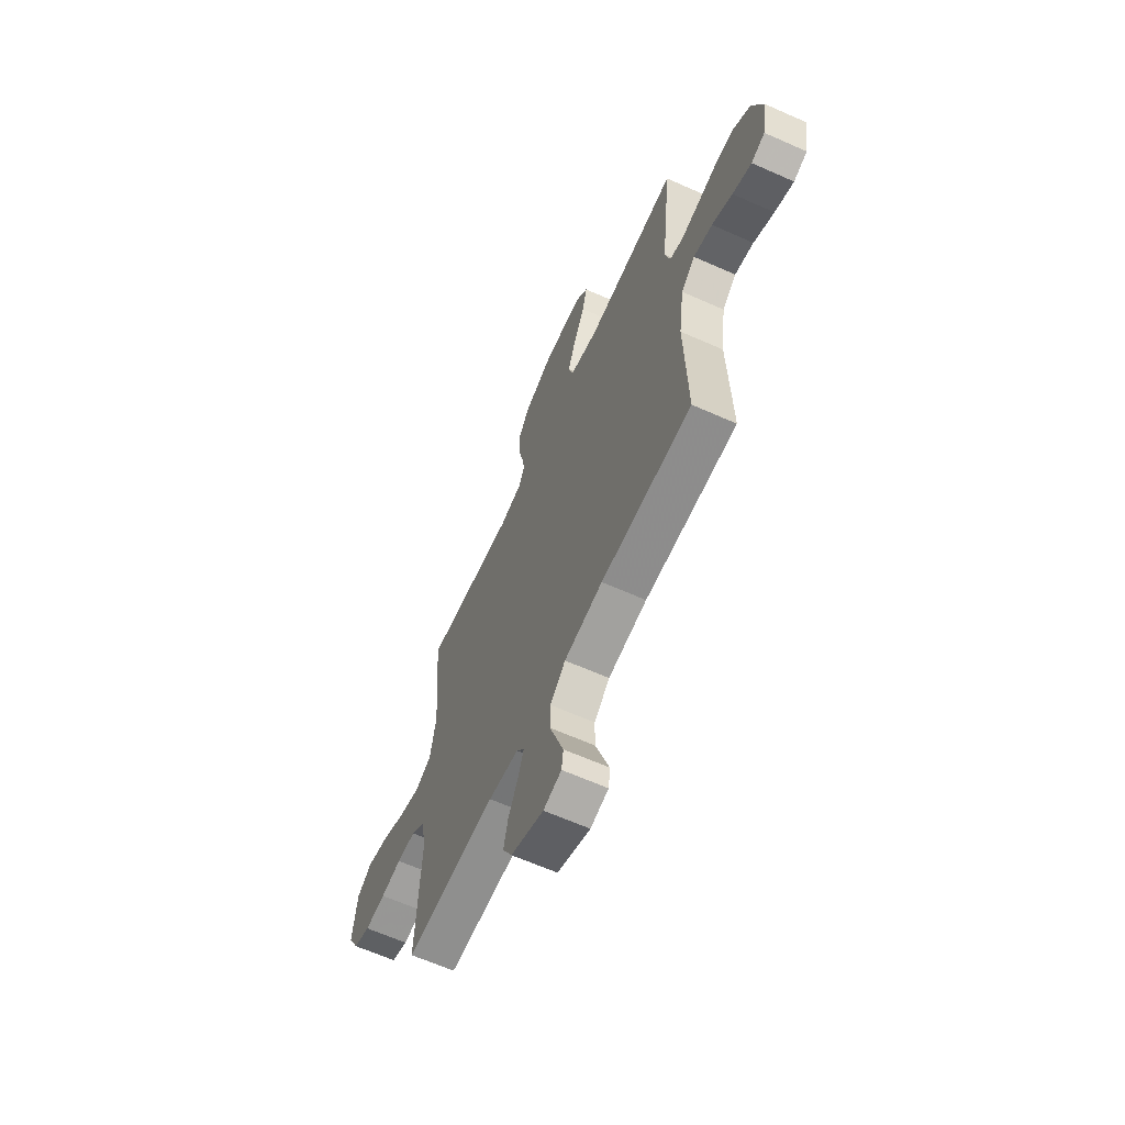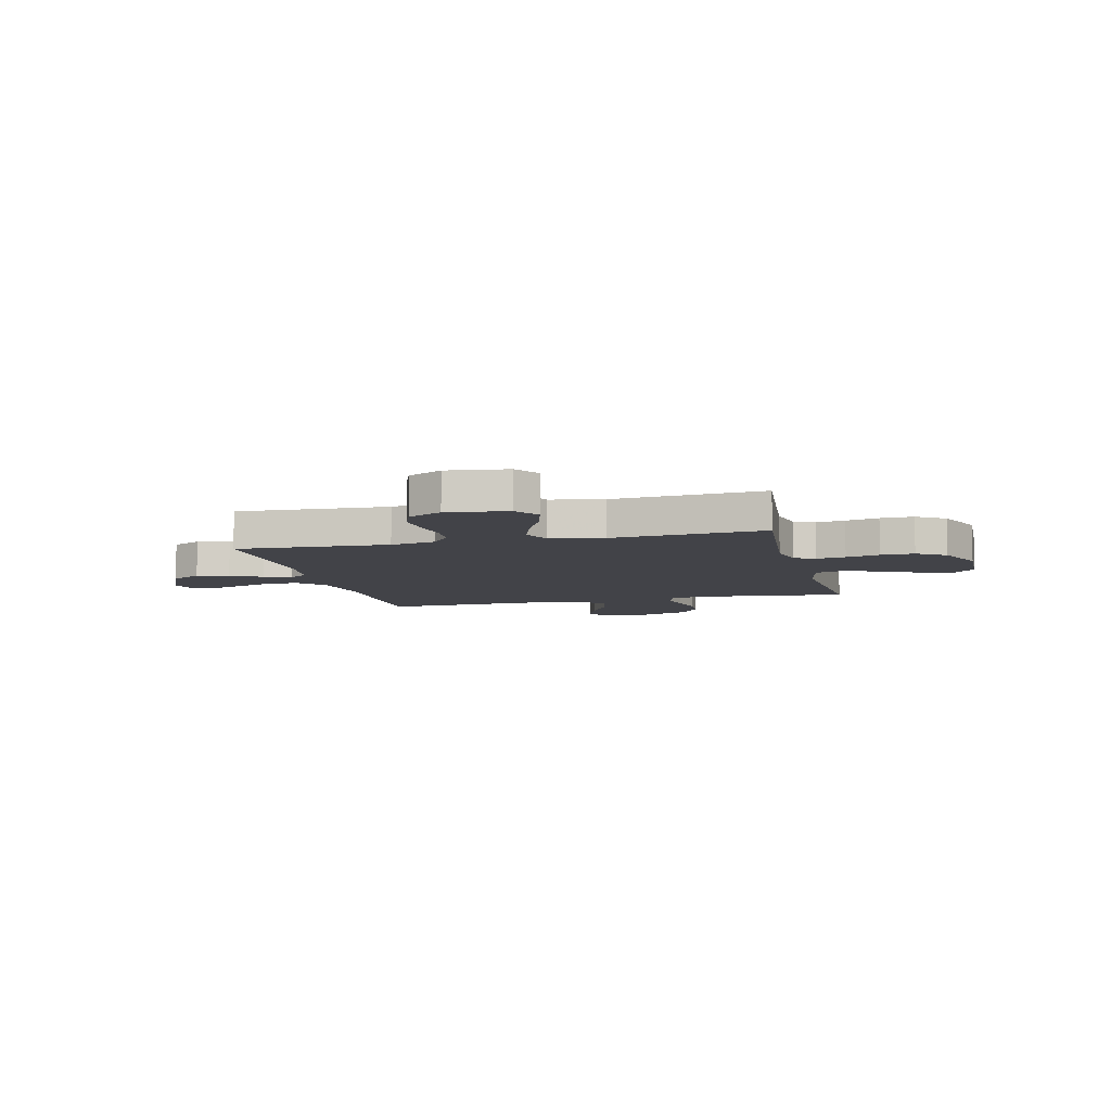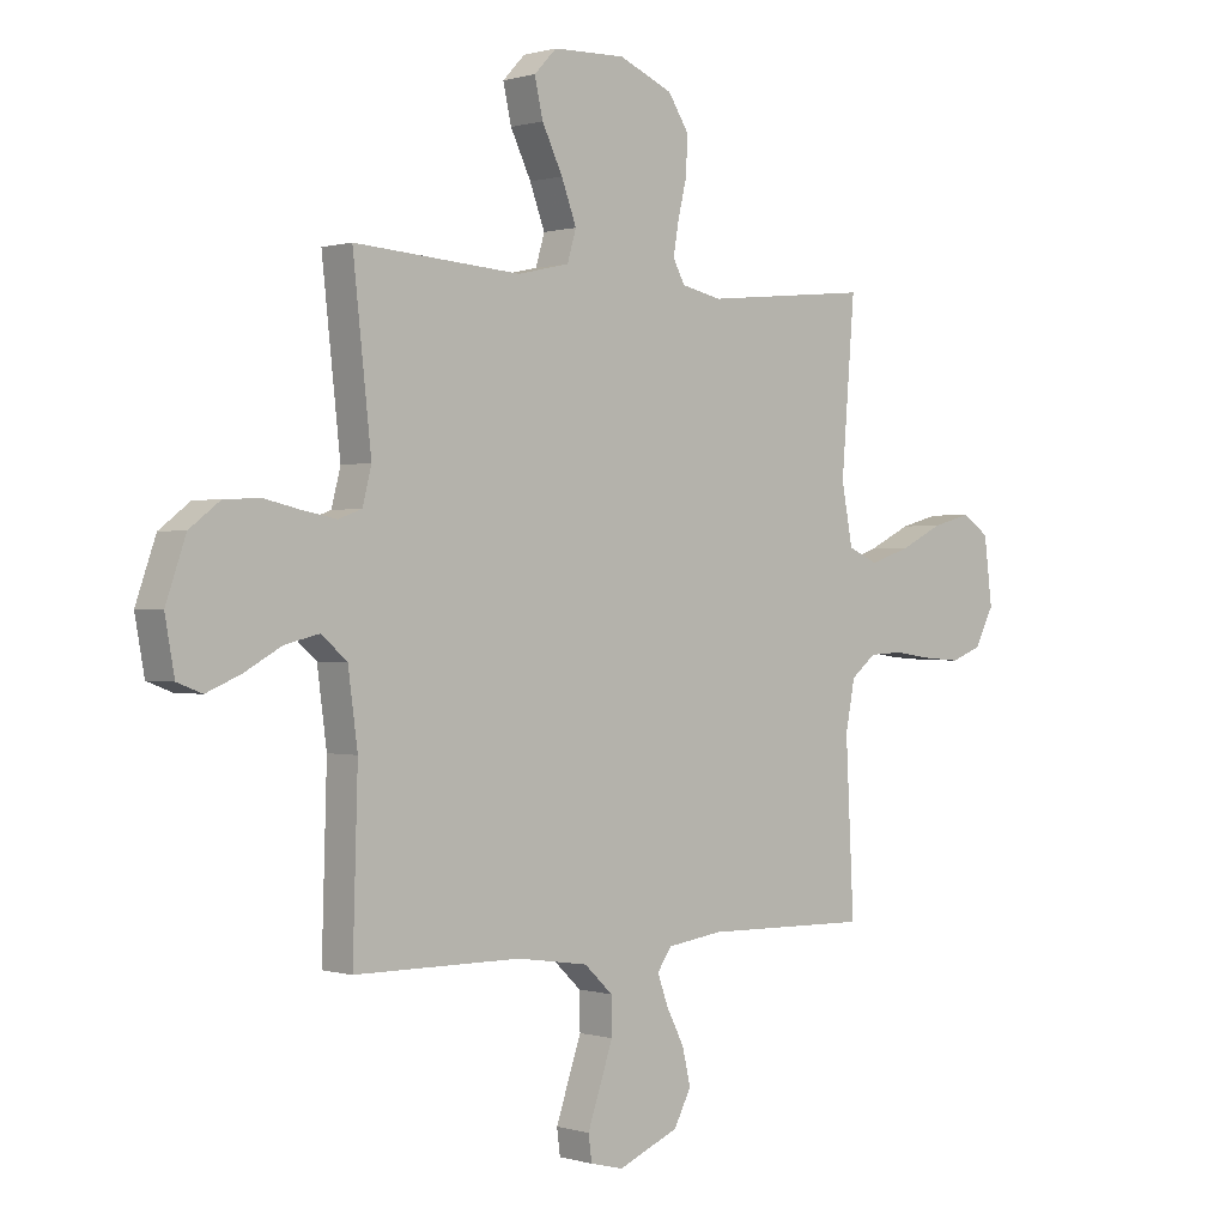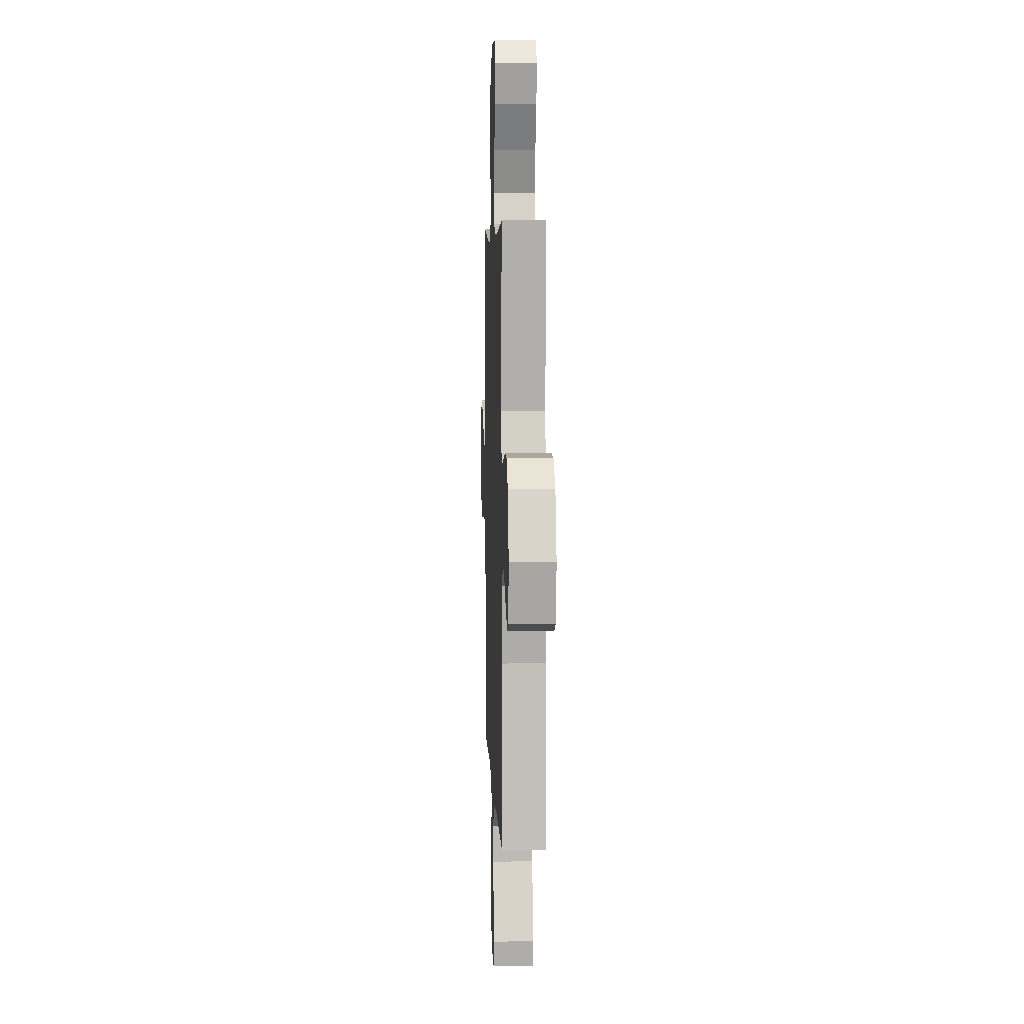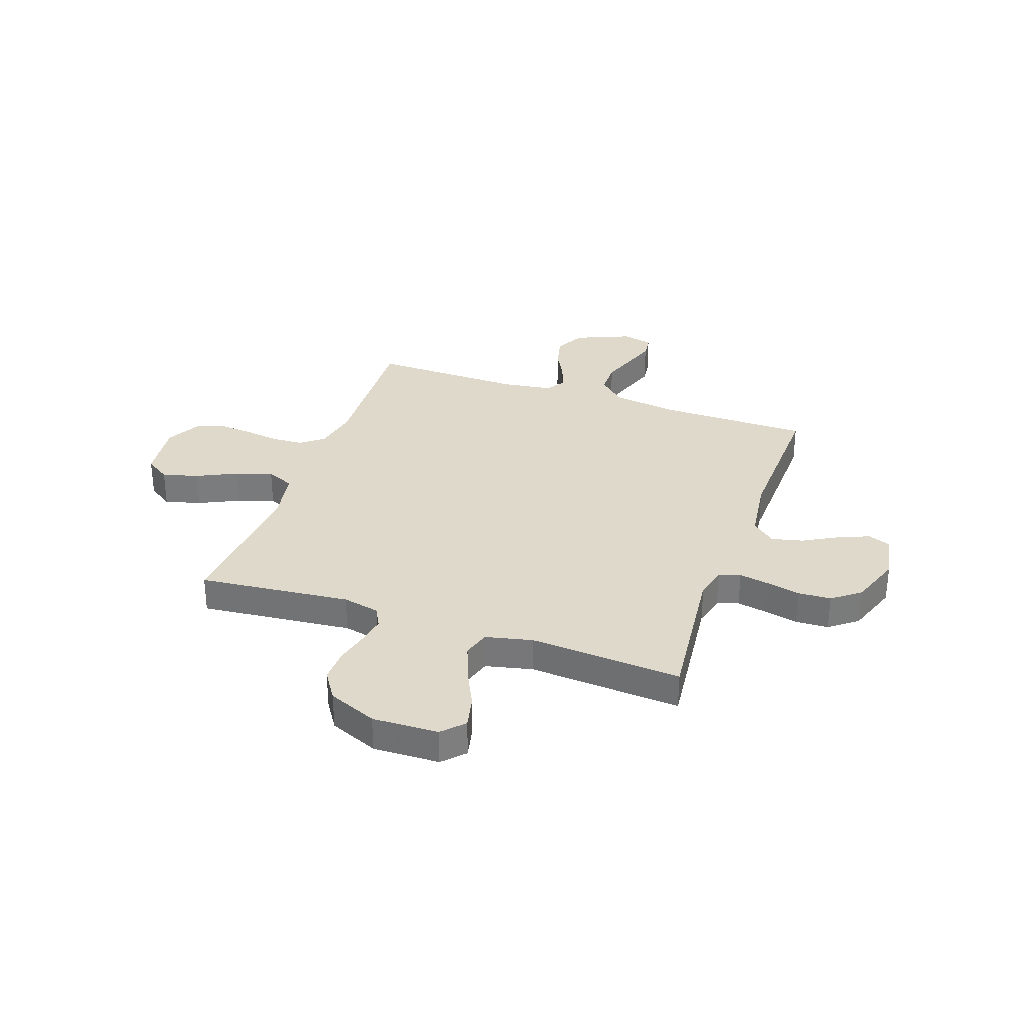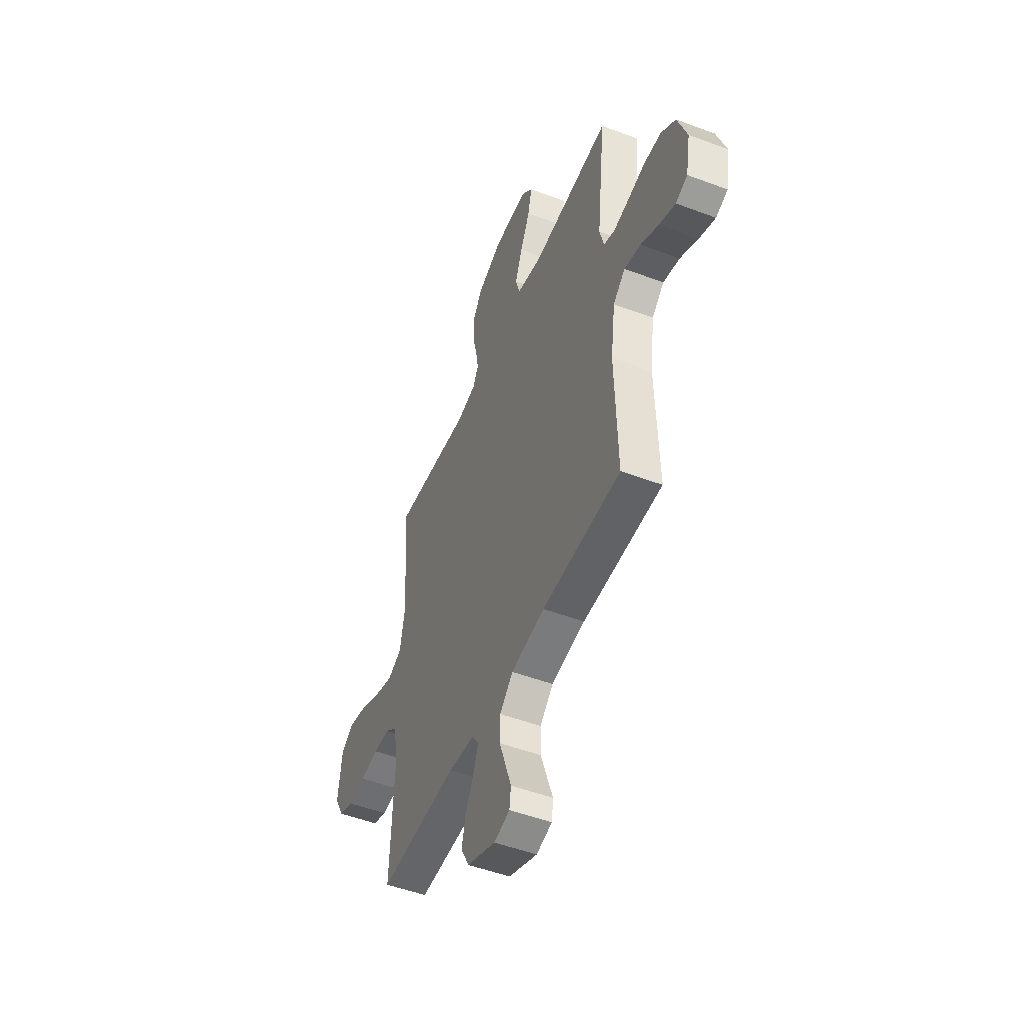
<metadata>
{"format":"obj","ext":"obj","renderer":"f3d","projection":"perspective","resolution":1024,"background":"white","views":[{"elev":-64.0,"azim":65.8,"up":"+Z"},{"elev":-7.6,"azim":-76.2,"up":"+Y"},{"elev":0.3,"azim":137.5,"up":"+Z"},{"elev":5.6,"azim":87.9,"up":"+Z"},{"elev":31.8,"azim":19.3,"up":"+Y"},{"elev":-50.3,"azim":67.6,"up":"+Z"}]}
</metadata>
<code>
v 0.5 0.07 -0.5
v 0.2 0.07 -0.502
v 0.072 0.07 -0.521
v 0.021 0.07 -0.569
v 0.02 0.07 -0.634
v 0.044 0.07 -0.704
v 0.066 0.07 -0.768
v 0.06 0.07 -0.814
v 0 0.07 -0.829
v -0.109 0.07 -0.783
v -0.14 0.07 -0.724
v -0.125 0.07 -0.66
v -0.093 0.07 -0.598
v -0.074 0.07 -0.545
v -0.1 0.07 -0.508
v -0.2 0.07 -0.494
v -0.5 0.07 -0.5
v -0.485 0.07 -0.2
v -0.502 0.07 -0.112
v -0.547 0.07 -0.076
v -0.609 0.07 -0.073
v -0.678 0.07 -0.083
v -0.746 0.07 -0.088
v -0.801 0.07 -0.067
v -0.836 0.07 0
v -0.821 0.07 0.119
v -0.772 0.07 0.152
v -0.701 0.07 0.133
v -0.623 0.07 0.095
v -0.55 0.07 0.071
v -0.496 0.07 0.095
v -0.476 0.07 0.2
v -0.5 0.07 0.5
v -0.2 0.07 0.47
v -0.127 0.07 0.486
v -0.106 0.07 0.526
v -0.116 0.07 0.584
v -0.132 0.07 0.65
v -0.134 0.07 0.716
v -0.097 0.07 0.773
v 0 0.07 0.814
v 0.13 0.07 0.81
v 0.17 0.07 0.768
v 0.155 0.07 0.702
v 0.118 0.07 0.626
v 0.091 0.07 0.554
v 0.107 0.07 0.5
v 0.2 0.07 0.479
v 0.5 0.07 0.5
v 0.467 0.07 0.2
v 0.483 0.07 0.137
v 0.525 0.07 0.122
v 0.584 0.07 0.133
v 0.651 0.07 0.148
v 0.716 0.07 0.145
v 0.771 0.07 0.103
v 0.807 0.07 0
v 0.79 0.07 -0.094
v 0.745 0.07 -0.111
v 0.683 0.07 -0.085
v 0.616 0.07 -0.048
v 0.554 0.07 -0.033
v 0.508 0.07 -0.073
v 0.491 0.07 -0.2
v 0.5 0 -0.5
v 0.2 0 -0.502
v 0.072 0 -0.521
v 0.021 0 -0.569
v 0.02 0 -0.634
v 0.044 0 -0.704
v 0.066 0 -0.768
v 0.06 0 -0.814
v 0 0 -0.829
v -0.109 0 -0.783
v -0.14 0 -0.724
v -0.125 0 -0.66
v -0.093 0 -0.598
v -0.074 0 -0.545
v -0.1 0 -0.508
v -0.2 0 -0.494
v -0.5 0 -0.5
v -0.485 0 -0.2
v -0.502 0 -0.112
v -0.547 0 -0.076
v -0.609 0 -0.073
v -0.678 0 -0.083
v -0.746 0 -0.088
v -0.801 0 -0.067
v -0.836 0 0
v -0.821 0 0.119
v -0.772 0 0.152
v -0.701 0 0.133
v -0.623 0 0.095
v -0.55 0 0.071
v -0.496 0 0.095
v -0.476 0 0.2
v -0.5 0 0.5
v -0.2 0 0.47
v -0.127 0 0.486
v -0.106 0 0.526
v -0.116 0 0.584
v -0.132 0 0.65
v -0.134 0 0.716
v -0.097 0 0.773
v 0 0 0.814
v 0.13 0 0.81
v 0.17 0 0.768
v 0.155 0 0.702
v 0.118 0 0.626
v 0.091 0 0.554
v 0.107 0 0.5
v 0.2 0 0.479
v 0.5 0 0.5
v 0.467 0 0.2
v 0.483 0 0.137
v 0.525 0 0.122
v 0.584 0 0.133
v 0.651 0 0.148
v 0.716 0 0.145
v 0.771 0 0.103
v 0.807 0 0
v 0.79 0 -0.094
v 0.745 0 -0.111
v 0.683 0 -0.085
v 0.616 0 -0.048
v 0.554 0 -0.033
v 0.508 0 -0.073
v 0.491 0 -0.2
f 59 60 61
f 58 59 61
f 57 58 61
f 56 57 61
f 55 56 61
f 54 55 61
f 53 54 61
f 52 53 61 62
f 51 52 62 63
f 48 49 50
f 51 63 64
f 50 51 64
f 48 50 64
f 47 48 64
f 43 44 45
f 42 43 45
f 41 42 45
f 40 41 45
f 39 40 45
f 38 39 45
f 37 38 45
f 36 37 45 46
f 35 36 46 47
f 32 33 34
f 64 1 2
f 47 64 2
f 35 47 2
f 34 35 2
f 32 34 2
f 31 32 2
f 27 28 29
f 26 27 29
f 25 26 29
f 24 25 29
f 23 24 29
f 22 23 29
f 21 22 29
f 20 21 29 30
f 16 17 18
f 15 16 18 19
f 11 12 13
f 10 11 13
f 9 10 13
f 8 9 13
f 7 8 13
f 6 7 13
f 5 6 13 14
f 4 5 14 15
f 31 2 3
f 30 31 3
f 20 30 3
f 19 20 3
f 3 4 15 19
f 125 124 123
f 125 123 122
f 125 122 121
f 125 121 120
f 125 120 119
f 125 119 118
f 125 118 117
f 126 125 117 116
f 127 126 116 115
f 114 113 112
f 128 127 115
f 128 115 114
f 128 114 112
f 128 112 111
f 109 108 107
f 109 107 106
f 109 106 105
f 109 105 104
f 109 104 103
f 109 103 102
f 109 102 101
f 110 109 101 100
f 111 110 100 99
f 98 97 96
f 66 65 128
f 66 128 111
f 66 111 99
f 66 99 98
f 66 98 96
f 66 96 95
f 93 92 91
f 93 91 90
f 93 90 89
f 93 89 88
f 93 88 87
f 93 87 86
f 93 86 85
f 94 93 85 84
f 82 81 80
f 83 82 80 79
f 77 76 75
f 77 75 74
f 77 74 73
f 77 73 72
f 77 72 71
f 77 71 70
f 78 77 70 69
f 79 78 69 68
f 67 66 95
f 67 95 94
f 67 94 84
f 67 84 83
f 83 79 68 67
f 1 65 66 2
f 2 66 67 3
f 3 67 68 4
f 4 68 69 5
f 5 69 70 6
f 6 70 71 7
f 7 71 72 8
f 8 72 73 9
f 9 73 74 10
f 10 74 75 11
f 11 75 76 12
f 12 76 77 13
f 13 77 78 14
f 14 78 79 15
f 15 79 80 16
f 16 80 81 17
f 17 81 82 18
f 18 82 83 19
f 19 83 84 20
f 20 84 85 21
f 21 85 86 22
f 22 86 87 23
f 23 87 88 24
f 24 88 89 25
f 25 89 90 26
f 26 90 91 27
f 27 91 92 28
f 28 92 93 29
f 29 93 94 30
f 30 94 95 31
f 31 95 96 32
f 32 96 97 33
f 33 97 98 34
f 34 98 99 35
f 35 99 100 36
f 36 100 101 37
f 37 101 102 38
f 38 102 103 39
f 39 103 104 40
f 40 104 105 41
f 41 105 106 42
f 42 106 107 43
f 43 107 108 44
f 44 108 109 45
f 45 109 110 46
f 46 110 111 47
f 47 111 112 48
f 48 112 113 49
f 49 113 114 50
f 50 114 115 51
f 51 115 116 52
f 52 116 117 53
f 53 117 118 54
f 54 118 119 55
f 55 119 120 56
f 56 120 121 57
f 57 121 122 58
f 58 122 123 59
f 59 123 124 60
f 60 124 125 61
f 61 125 126 62
f 62 126 127 63
f 63 127 128 64
f 64 128 65 1

</code>
